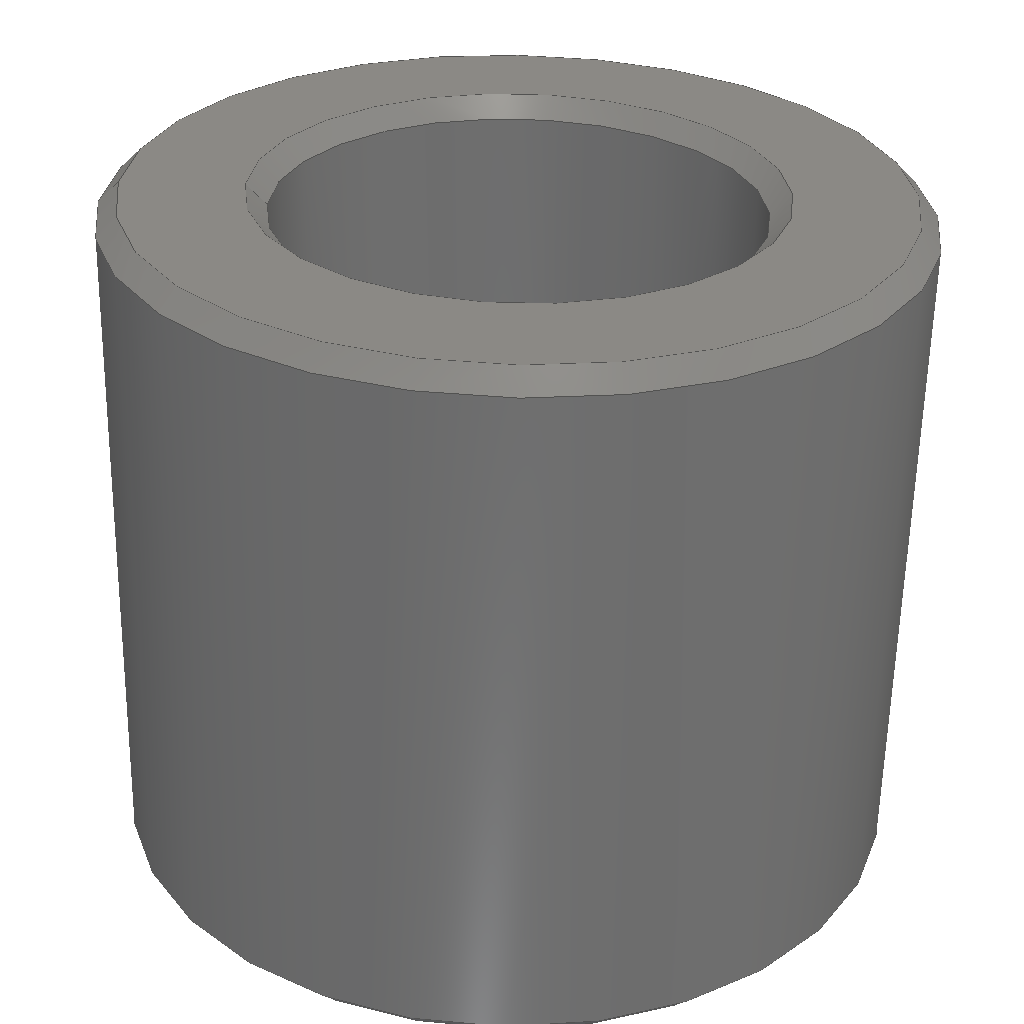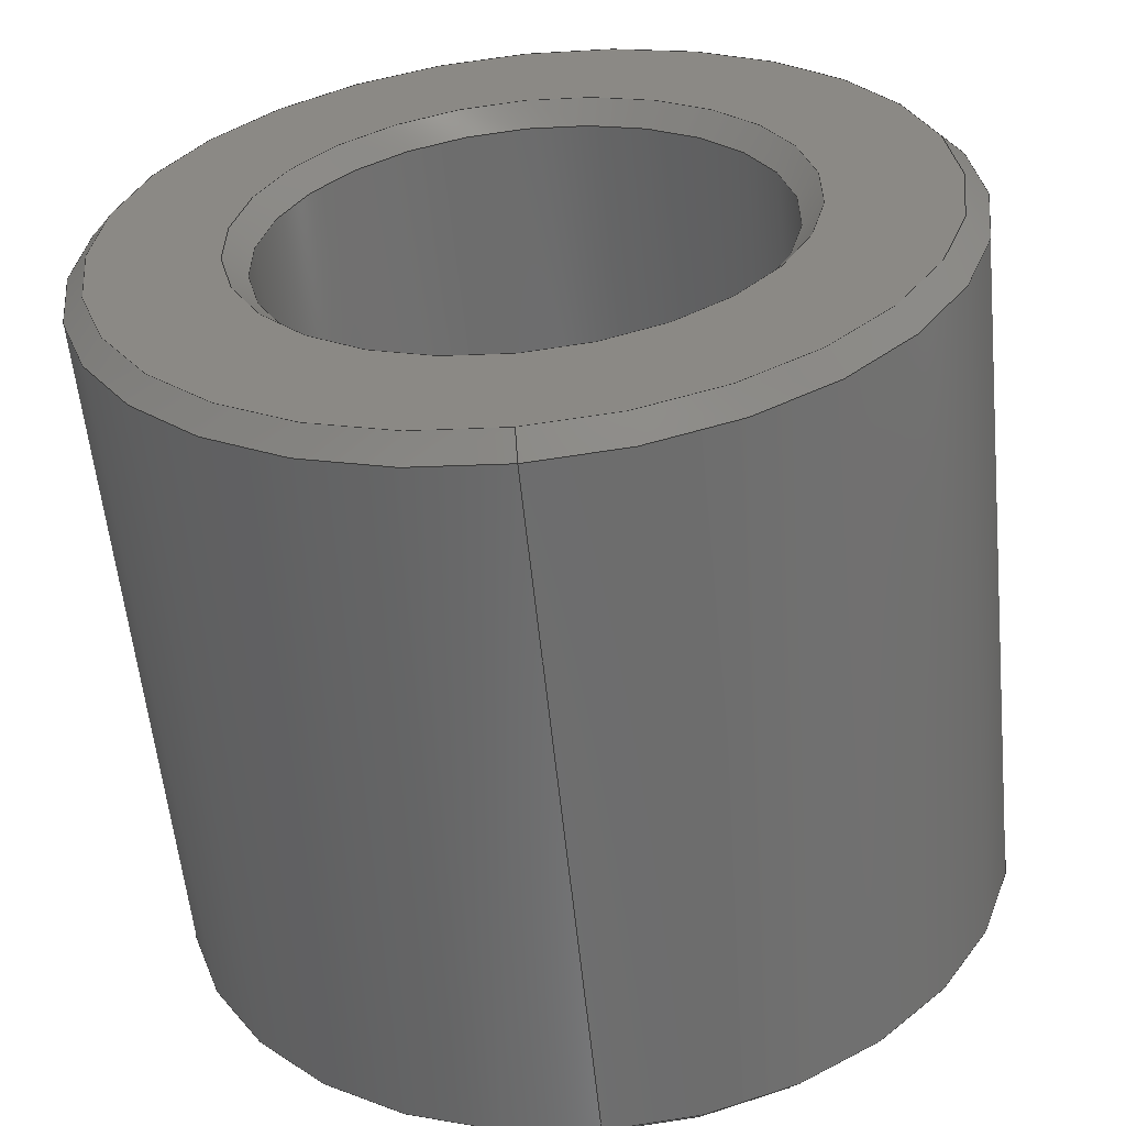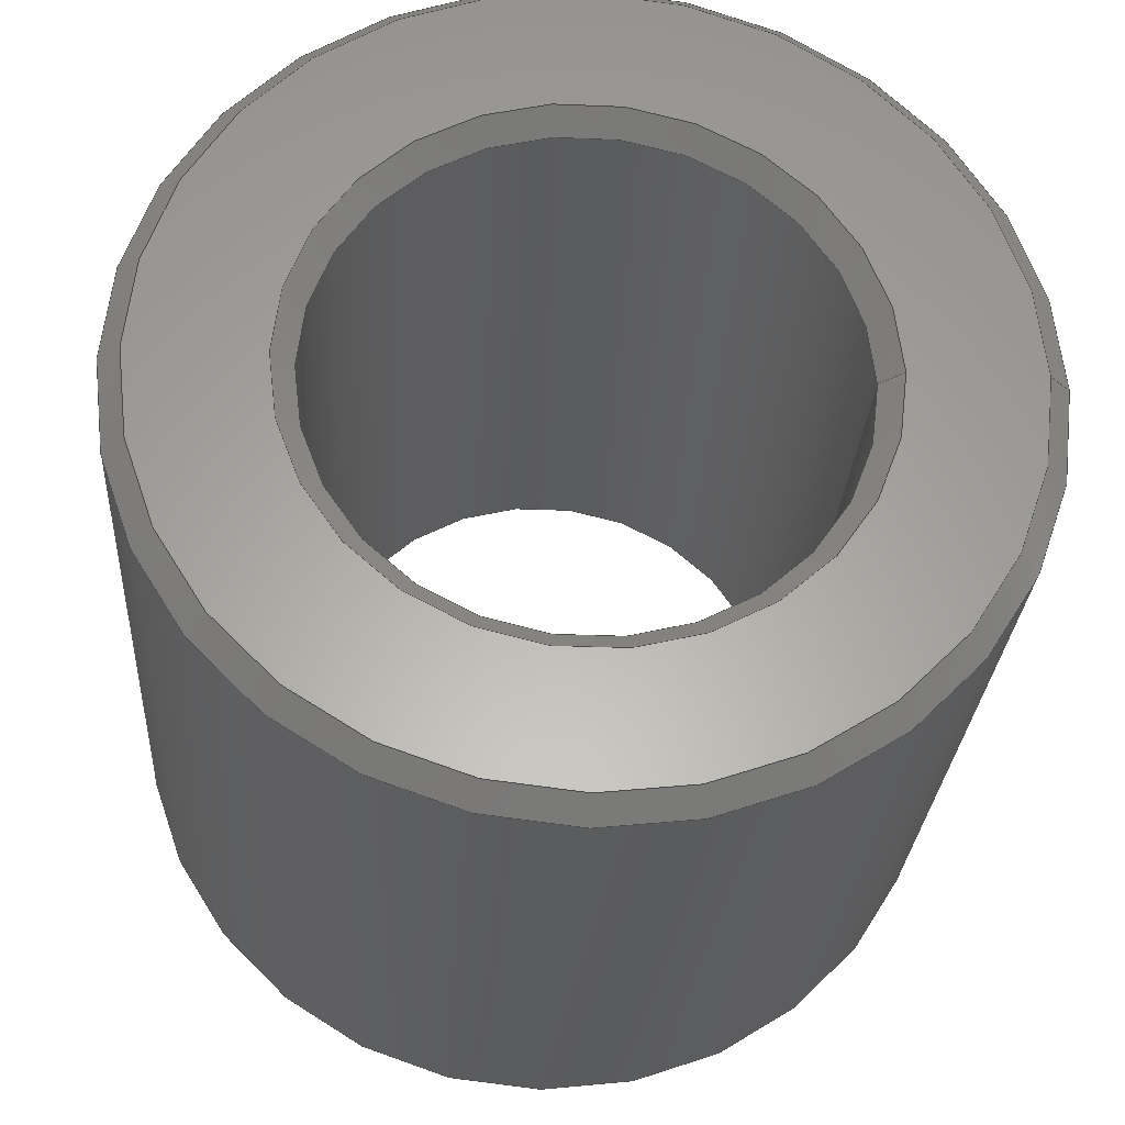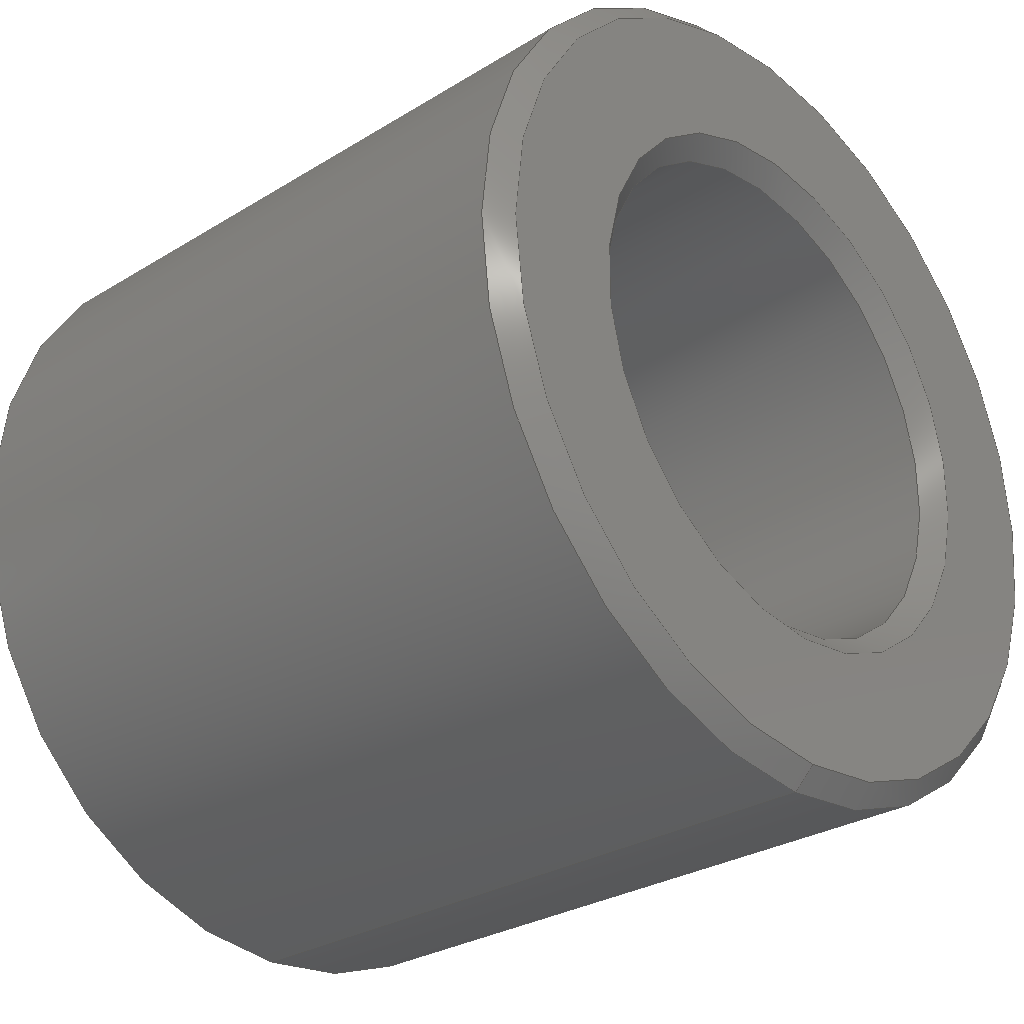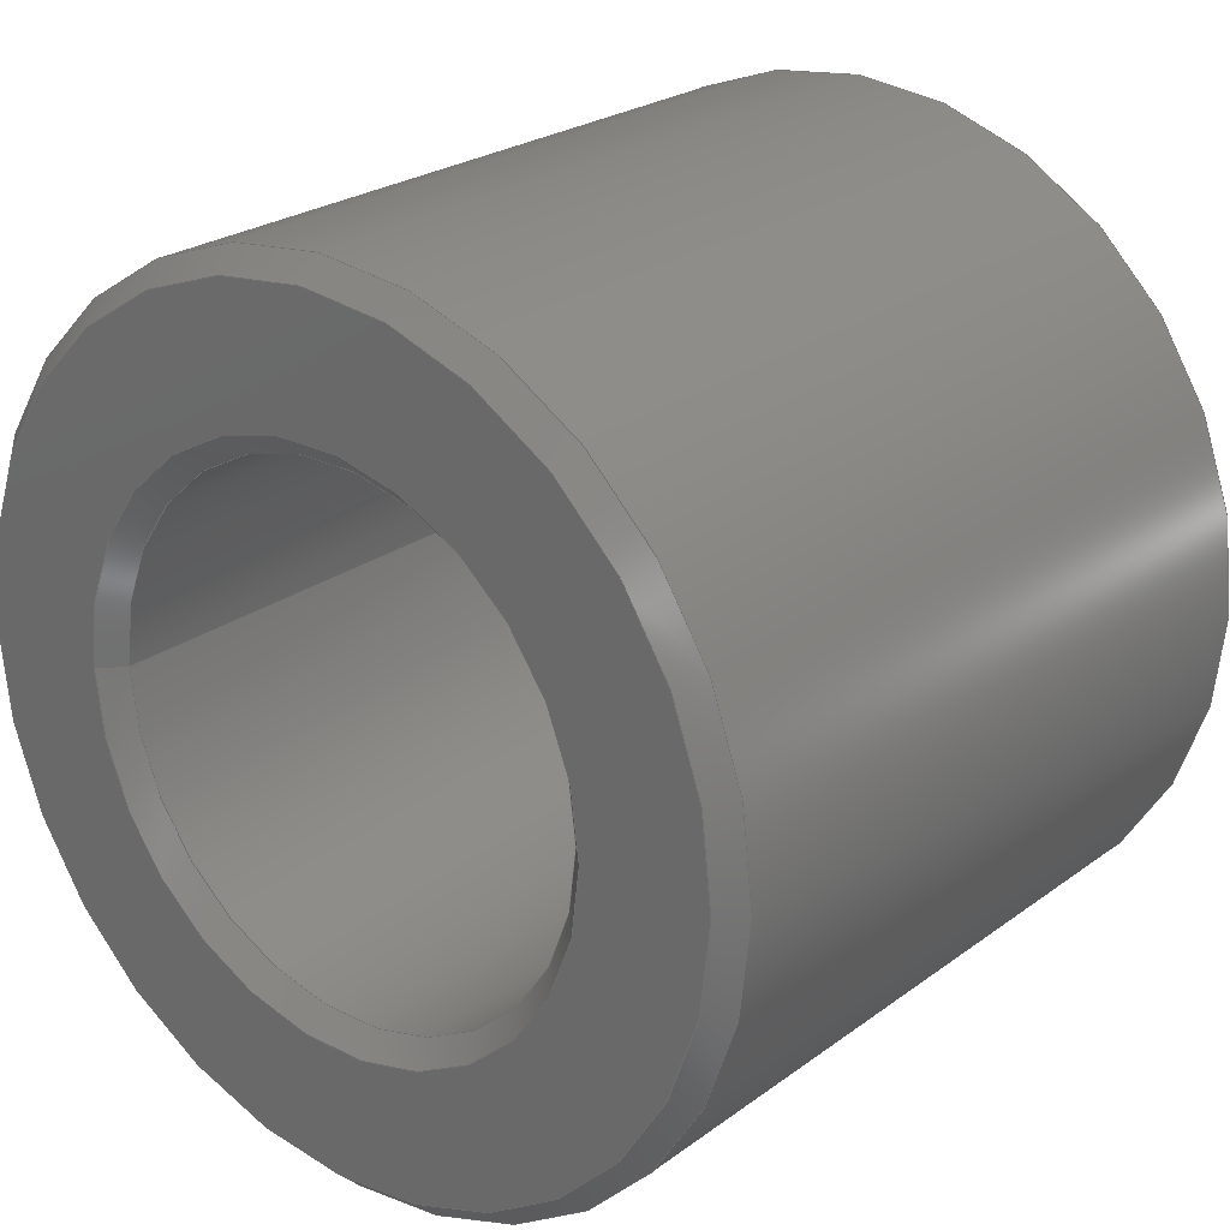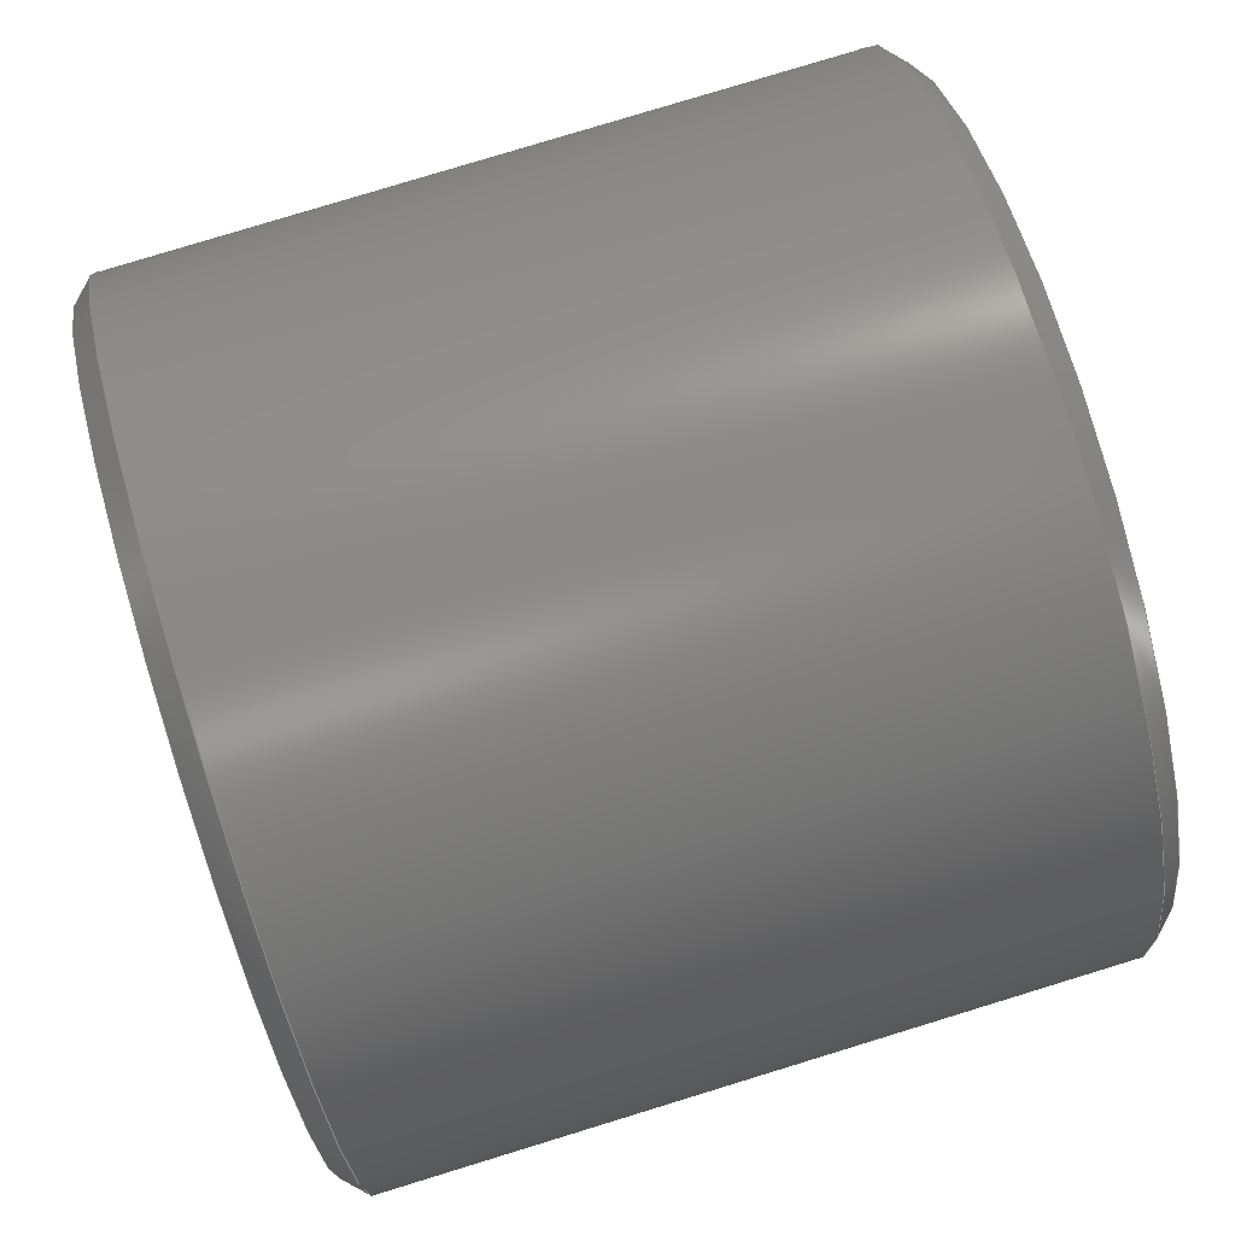
<metadata>
{"format":"step","ext":"step","renderer":"f3d","projection":"perspective","resolution":1024,"background":"white","views":[{"elev":-60.6,"azim":-91.1,"up":"+Y"},{"elev":-58.6,"azim":-84.2,"up":"+Z"},{"elev":-27.7,"azim":86.4,"up":"+Y"},{"elev":-28.9,"azim":-137.5,"up":"+Z"},{"elev":24.3,"azim":-50.2,"up":"+Y"},{"elev":79.8,"azim":163.0,"up":"+Z"}]}
</metadata>
<code>
ISO-10303-21;
DATA;
#1=PROPERTY_DEFINITION_REPRESENTATION(#5,#3);
#2=PROPERTY_DEFINITION_REPRESENTATION(#6,#4);
#3=REPRESENTATION('',(#7),#188);
#4=REPRESENTATION('',(#8),#188);
#5=PROPERTY_DEFINITION('pmi validation property','',#193);
#6=PROPERTY_DEFINITION('pmi validation property','',#193);
#7=VALUE_REPRESENTATION_ITEM('number of annotations',COUNT_MEASURE(0));
#8=VALUE_REPRESENTATION_ITEM('number of views',COUNT_MEASURE(0));
#9=SHAPE_REPRESENTATION_RELATIONSHIP('','',#110,#10);
#10=ADVANCED_BREP_SHAPE_REPRESENTATION('',(#108),#188);
#11=CONICAL_SURFACE('',#124,0.004763,0.7854);
#12=CONICAL_SURFACE('',#125,0.007541,0.7854);
#13=CONICAL_SURFACE('',#126,0.004763,0.7854);
#14=CONICAL_SURFACE('',#127,0.007541,0.7854);
#15=CYLINDRICAL_SURFACE('',#118,0.007938);
#16=CYLINDRICAL_SURFACE('',#121,0.004763);
#17=ORIENTED_EDGE('',*,*,#33,.T.);
#18=ORIENTED_EDGE('',*,*,#34,.T.);
#19=ORIENTED_EDGE('',*,*,#35,.T.);
#20=ORIENTED_EDGE('',*,*,#36,.T.);
#21=ORIENTED_EDGE('',*,*,#37,.T.);
#22=ORIENTED_EDGE('',*,*,#38,.T.);
#23=ORIENTED_EDGE('',*,*,#39,.T.);
#24=ORIENTED_EDGE('',*,*,#40,.T.);
#25=ORIENTED_EDGE('',*,*,#35,.F.);
#26=ORIENTED_EDGE('',*,*,#39,.F.);
#27=ORIENTED_EDGE('',*,*,#37,.F.);
#28=ORIENTED_EDGE('',*,*,#36,.F.);
#29=ORIENTED_EDGE('',*,*,#33,.F.);
#30=ORIENTED_EDGE('',*,*,#40,.F.);
#31=ORIENTED_EDGE('',*,*,#38,.F.);
#32=ORIENTED_EDGE('',*,*,#34,.F.);
#33=EDGE_CURVE('',#41,#41,#49,.T.);
#34=EDGE_CURVE('',#42,#42,#50,.F.);
#35=EDGE_CURVE('',#43,#43,#51,.F.);
#36=EDGE_CURVE('',#44,#44,#52,.T.);
#37=EDGE_CURVE('',#45,#45,#53,.F.);
#38=EDGE_CURVE('',#46,#46,#54,.T.);
#39=EDGE_CURVE('',#47,#47,#55,.T.);
#40=EDGE_CURVE('',#48,#48,#56,.F.);
#41=VERTEX_POINT('',#165);
#42=VERTEX_POINT('',#167);
#43=VERTEX_POINT('',#170);
#44=VERTEX_POINT('',#172);
#45=VERTEX_POINT('',#175);
#46=VERTEX_POINT('',#177);
#47=VERTEX_POINT('',#180);
#48=VERTEX_POINT('',#182);
#49=CIRCLE('',#113,0.005159);
#50=CIRCLE('',#114,0.007541);
#51=CIRCLE('',#116,0.005159);
#52=CIRCLE('',#117,0.007541);
#53=CIRCLE('',#119,0.007938);
#54=CIRCLE('',#120,0.007938);
#55=CIRCLE('',#122,0.004763);
#56=CIRCLE('',#123,0.004763);
#57=EDGE_LOOP('',(#17));
#58=EDGE_LOOP('',(#18));
#59=EDGE_LOOP('',(#19));
#60=EDGE_LOOP('',(#20));
#61=EDGE_LOOP('',(#21));
#62=EDGE_LOOP('',(#22));
#63=EDGE_LOOP('',(#23));
#64=EDGE_LOOP('',(#24));
#65=EDGE_LOOP('',(#25));
#66=EDGE_LOOP('',(#26));
#67=EDGE_LOOP('',(#27));
#68=EDGE_LOOP('',(#28));
#69=EDGE_LOOP('',(#29));
#70=EDGE_LOOP('',(#30));
#71=EDGE_LOOP('',(#31));
#72=EDGE_LOOP('',(#32));
#73=FACE_BOUND('',#57,.T.);
#74=FACE_BOUND('',#58,.T.);
#75=FACE_BOUND('',#59,.T.);
#76=FACE_BOUND('',#60,.T.);
#77=FACE_BOUND('',#61,.T.);
#78=FACE_BOUND('',#62,.T.);
#79=FACE_BOUND('',#63,.T.);
#80=FACE_BOUND('',#64,.T.);
#81=FACE_BOUND('',#65,.T.);
#82=FACE_BOUND('',#66,.T.);
#83=FACE_BOUND('',#67,.T.);
#84=FACE_BOUND('',#68,.T.);
#85=FACE_BOUND('',#69,.T.);
#86=FACE_BOUND('',#70,.T.);
#87=FACE_BOUND('',#71,.T.);
#88=FACE_BOUND('',#72,.T.);
#89=PLANE('',#112);
#90=PLANE('',#115);
#91=ADVANCED_FACE('',(#73,#74),#89,.F.);
#92=ADVANCED_FACE('',(#75,#76),#90,.T.);
#93=ADVANCED_FACE('',(#77,#78),#15,.T.);
#94=ADVANCED_FACE('',(#79,#80),#16,.F.);
#95=ADVANCED_FACE('',(#81,#82),#11,.F.);
#96=ADVANCED_FACE('',(#83,#84),#12,.T.);
#97=ADVANCED_FACE('',(#85,#86),#13,.F.);
#98=ADVANCED_FACE('',(#87,#88),#14,.T.);
#99=CLOSED_SHELL('',(#91,#92,#93,#94,#95,#96,#97,#98));
#100=STYLED_ITEM('',(#101),#108);
#101=PRESENTATION_STYLE_ASSIGNMENT((#102));
#102=SURFACE_STYLE_USAGE(.BOTH.,#103);
#103=SURFACE_SIDE_STYLE('',(#104));
#104=SURFACE_STYLE_FILL_AREA(#105);
#105=FILL_AREA_STYLE('',(#106));
#106=FILL_AREA_STYLE_COLOUR('',#107);
#107=COLOUR_RGB('',0.9176,0.9176,0.9176);
#108=MANIFOLD_SOLID_BREP('Part 3',#99);
#109=SHAPE_DEFINITION_REPRESENTATION(#193,#110);
#110=SHAPE_REPRESENTATION('Part 3',(#111),#188);
#111=AXIS2_PLACEMENT_3D('',#162,#128,#129);
#112=AXIS2_PLACEMENT_3D('',#163,#130,#131);
#113=AXIS2_PLACEMENT_3D('',#164,#132,#133);
#114=AXIS2_PLACEMENT_3D('',#166,#134,#135);
#115=AXIS2_PLACEMENT_3D('',#168,#136,#137);
#116=AXIS2_PLACEMENT_3D('',#169,#138,#139);
#117=AXIS2_PLACEMENT_3D('',#171,#140,#141);
#118=AXIS2_PLACEMENT_3D('',#173,#142,#143);
#119=AXIS2_PLACEMENT_3D('',#174,#144,#145);
#120=AXIS2_PLACEMENT_3D('',#176,#146,#147);
#121=AXIS2_PLACEMENT_3D('',#178,#148,#149);
#122=AXIS2_PLACEMENT_3D('',#179,#150,#151);
#123=AXIS2_PLACEMENT_3D('',#181,#152,#153);
#124=AXIS2_PLACEMENT_3D('',#183,#154,#155);
#125=AXIS2_PLACEMENT_3D('',#184,#156,#157);
#126=AXIS2_PLACEMENT_3D('',#185,#158,#159);
#127=AXIS2_PLACEMENT_3D('',#186,#160,#161);
#128=DIRECTION('',(0,0,1));
#129=DIRECTION('',(1,0,0));
#130=DIRECTION('',(1,0,0));
#131=DIRECTION('',(0,1,0));
#132=DIRECTION('',(1,0,0));
#133=DIRECTION('',(0,0,-1));
#134=DIRECTION('',(1,0,0));
#135=DIRECTION('',(0,0,-1));
#136=DIRECTION('',(1,0,0));
#137=DIRECTION('',(0,1,0));
#138=DIRECTION('',(1,0,0));
#139=DIRECTION('',(0,0,-1));
#140=DIRECTION('',(1,0,0));
#141=DIRECTION('',(0,0,-1));
#142=DIRECTION('',(1,0,0));
#143=DIRECTION('',(0,0,-1));
#144=DIRECTION('',(1,0,0));
#145=DIRECTION('',(0,0,-1));
#146=DIRECTION('',(1,0,0));
#147=DIRECTION('',(0,0,-1));
#148=DIRECTION('',(1,0,0));
#149=DIRECTION('',(0,0,-1));
#150=DIRECTION('',(1,0,0));
#151=DIRECTION('',(0,0,-1));
#152=DIRECTION('',(1,0,0));
#153=DIRECTION('',(0,0,-1));
#154=DIRECTION('',(1,0,0));
#155=DIRECTION('',(0,0,-1));
#156=DIRECTION('',(-1,0,0));
#157=DIRECTION('',(0,0,1));
#158=DIRECTION('',(-1,0,0));
#159=DIRECTION('',(0,0,1));
#160=DIRECTION('',(1,0,0));
#161=DIRECTION('',(0,0,-1));
#162=CARTESIAN_POINT('',(0,0,0));
#163=CARTESIAN_POINT('',(-0.006985,-0.7847,-0.03598));
#164=CARTESIAN_POINT('',(-0.006985,-0.793,-0.04513));
#165=CARTESIAN_POINT('',(-0.006985,-0.793,-0.05029));
#166=CARTESIAN_POINT('',(-0.006985,-0.793,-0.04513));
#167=CARTESIAN_POINT('',(-0.006985,-0.793,-0.05268));
#168=CARTESIAN_POINT('',(0.006985,-0.79,-0.04513));
#169=CARTESIAN_POINT('',(0.006985,-0.793,-0.04513));
#170=CARTESIAN_POINT('',(0.006985,-0.793,-0.05029));
#171=CARTESIAN_POINT('',(0.006985,-0.793,-0.04513));
#172=CARTESIAN_POINT('',(0.006985,-0.793,-0.05268));
#173=CARTESIAN_POINT('',(-0.006987,-0.793,-0.04513));
#174=CARTESIAN_POINT('',(0.006588,-0.793,-0.04513));
#175=CARTESIAN_POINT('',(0.006588,-0.793,-0.05307));
#176=CARTESIAN_POINT('',(-0.006588,-0.793,-0.04513));
#177=CARTESIAN_POINT('',(-0.006588,-0.793,-0.05307));
#178=CARTESIAN_POINT('',(-0.006987,-0.793,-0.04513));
#179=CARTESIAN_POINT('',(0.006588,-0.793,-0.04513));
#180=CARTESIAN_POINT('',(0.006588,-0.793,-0.0499));
#181=CARTESIAN_POINT('',(-0.006588,-0.793,-0.04513));
#182=CARTESIAN_POINT('',(-0.006588,-0.793,-0.0499));
#183=CARTESIAN_POINT('',(0.006588,-0.793,-0.04513));
#184=CARTESIAN_POINT('',(0.006985,-0.793,-0.04513));
#185=CARTESIAN_POINT('',(-0.006588,-0.793,-0.04513));
#186=CARTESIAN_POINT('',(-0.006985,-0.793,-0.04513));
#187=MECHANICAL_DESIGN_GEOMETRIC_PRESENTATION_REPRESENTATION('',(#100),
#188);
#188=(
GEOMETRIC_REPRESENTATION_CONTEXT(3)
GLOBAL_UNCERTAINTY_ASSIGNED_CONTEXT((#189))
GLOBAL_UNIT_ASSIGNED_CONTEXT((#192,#191,#190))
REPRESENTATION_CONTEXT('Part 3','TOP_LEVEL_ASSEMBLY_PART')
);
#189=UNCERTAINTY_MEASURE_WITH_UNIT(LENGTH_MEASURE(5e-06),#192,
'DISTANCE_ACCURACY_VALUE','Maximum Tolerance applied to model');
#190=(
NAMED_UNIT(*)
SI_UNIT($,.STERADIAN.)
SOLID_ANGLE_UNIT()
);
#191=(
NAMED_UNIT(*)
PLANE_ANGLE_UNIT()
SI_UNIT($,.RADIAN.)
);
#192=(
LENGTH_UNIT()
NAMED_UNIT(*)
SI_UNIT($,.METRE.)
);
#193=PRODUCT_DEFINITION_SHAPE('','',#194);
#194=PRODUCT_DEFINITION('','',#196,#195);
#195=PRODUCT_DEFINITION_CONTEXT('',#202,'design');
#196=PRODUCT_DEFINITION_FORMATION_WITH_SPECIFIED_SOURCE('','',#198,
 .NOT_KNOWN.);
#197=PRODUCT_RELATED_PRODUCT_CATEGORY('','',(#198));
#198=PRODUCT('Part 3','Part 3','Part 3',(#200));
#199=PRODUCT_CATEGORY('','');
#200=PRODUCT_CONTEXT('',#202,'mechanical');
#201=APPLICATION_PROTOCOL_DEFINITION('international standard',
'automotive_design',2010,#202);
#202=APPLICATION_CONTEXT(
'core data for automotive mechanical design processes');
ENDSEC;
END-ISO-10303-21;

</code>
